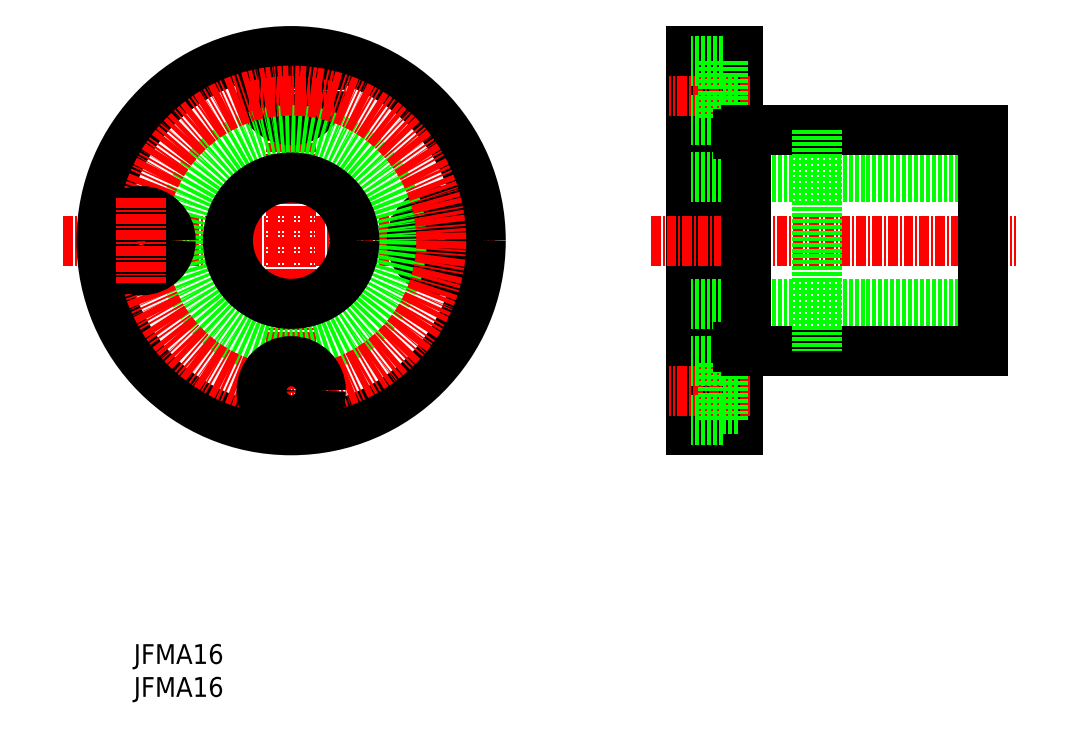
<metadata>
{"format":"dxf","ext":"dxf","renderer":"ezdxf+matplotlib","layout":"modelspace","background":"white","min_lineweight":24,"dpi":150}
</metadata>
<code>
0
SECTION
2
ENTITIES
0
LINE
8
0
10
70.89
20
71.28
30
0
11
70.89
21
23.28
31
0
0
LINE
8
0
10
76.89
20
71.28
30
0
11
76.89
21
23.28
31
0
0
LINE
8
CENTER
10
20.31
20
71.7
30
0
11
20.31
21
22.85
31
0
0
LINE
8
0
10
76.89
20
23.28
30
0
11
70.89
21
23.28
31
0
0
TEXT
8
0
10
0.3897
20
-10.46
30
0
40
2.5
1
JFMA16
0
TEXT
8
0
10
0.3897
20
-6.297
30
0
40
2.5
1
JFMA16
0
LINE
8
CENTER
10
-8.606
20
47.28
30
0
11
46.12
21
47.28
31
0
0
LINE
8
CENTER
10
78.4
20
28.28
30
0
11
68.09
21
28.28
31
0
0
LINE
8
CENTER
10
78.4
20
66.28
30
0
11
68.09
21
66.28
31
0
0
LINE
8
0
10
76.89
20
68.53
30
0
11
74.99
21
68.53
31
0
0
LINE
8
0
10
76.89
20
71.28
30
0
11
70.89
21
71.28
31
0
0
LINE
8
0
10
76.89
20
64.03
30
0
11
74.99
21
64.03
31
0
0
LINE
8
0
10
107.9
20
55.28
30
0
11
70.89
21
55.28
31
0
0
LINE
8
CENTER
10
65.82
20
47.28
30
0
11
112.1
21
47.28
31
0
0
LINE
8
0
10
76.89
20
30.53
30
0
11
74.99
21
30.53
31
0
0
LINE
8
0
10
76.89
20
26.03
30
0
11
74.99
21
26.03
31
0
0
LINE
8
0
10
107.9
20
39.28
30
0
11
70.89
21
39.28
31
0
0
LINE
8
0
10
74.99
20
70.03
30
0
11
74.99
21
62.53
31
0
0
LINE
8
0
10
74.99
20
24.53
30
0
11
74.99
21
32.03
31
0
0
LINE
8
0
10
74.99
20
24.53
30
0
11
70.89
21
24.53
31
0
0
LINE
8
0
10
74.99
20
32.03
30
0
11
70.89
21
32.03
31
0
0
LINE
8
0
10
74.99
20
62.53
30
0
11
70.89
21
62.53
31
0
0
LINE
8
0
10
74.99
20
70.03
30
0
11
70.89
21
70.03
31
0
0
LINE
8
0
10
107.9
20
61.28
30
0
11
77.89
21
61.28
31
0
0
LINE
8
0
10
107.9
20
33.28
30
0
11
77.89
21
33.28
31
0
0
LINE
8
0
10
77.89
20
61.28
30
0
11
77.89
21
33.28
31
0
0
LINE
8
0
10
77.89
20
33.78
30
0
11
76.89
21
33.78
31
0
0
LINE
8
0
10
77.89
20
60.78
30
0
11
76.89
21
60.78
31
0
0
LINE
8
0
10
107.9
20
61.28
30
0
11
107.9
21
33.28
31
0
0
LINE
8
0
10
86.89
20
61.28
30
0
11
86.89
21
33.28
31
0
0
CIRCLE
8
0
10
20.32
20
66.28
30
0
40
2.25
0
CIRCLE
8
0
10
20.32
20
66.28
30
0
40
3.75
0
LINE
8
CENTER
10
14.98
20
66.28
30
0
11
25.72
21
66.28
31
0
0
LINE
8
CENTER
10
39.31
20
52.62
30
0
11
39.31
21
41.88
31
0
0
CIRCLE
8
0
10
39.31
20
47.28
30
0
40
3.75
0
CIRCLE
8
0
10
39.31
20
47.28
30
0
40
2.25
0
CIRCLE
8
0
10
20.31
20
47.28
30
0
40
14
0
CIRCLE
8
0
10
20.31
20
47.28
30
0
40
8
0
CIRCLE
8
0
10
20.31
20
47.28
30
0
40
24
0
CIRCLE
8
CENTER
10
20.31
20
47.28
30
0
40
19
0
LINE
8
CENTER
10
14.98
20
28.28
30
0
11
25.72
21
28.28
31
0
0
CIRCLE
8
0
10
20.32
20
28.28
30
0
40
3.75
0
CIRCLE
8
0
10
20.32
20
28.28
30
0
40
2.25
0
CIRCLE
8
0
10
1.312
20
47.28
30
0
40
2.25
0
CIRCLE
8
0
10
1.312
20
47.28
30
0
40
3.75
0
LINE
8
CENTER
10
1.312
20
52.62
30
0
11
1.312
21
41.88
31
0
0
ENDSEC
0
EOF

</code>
